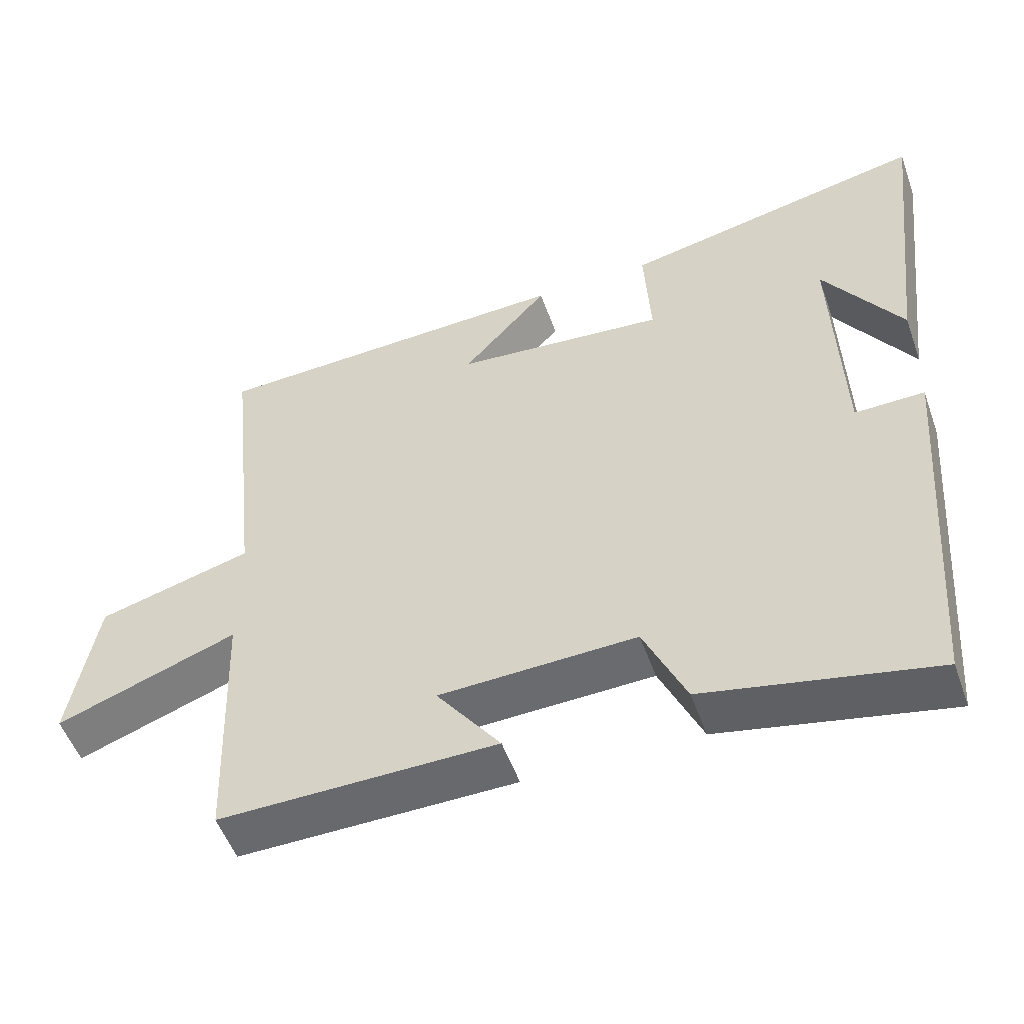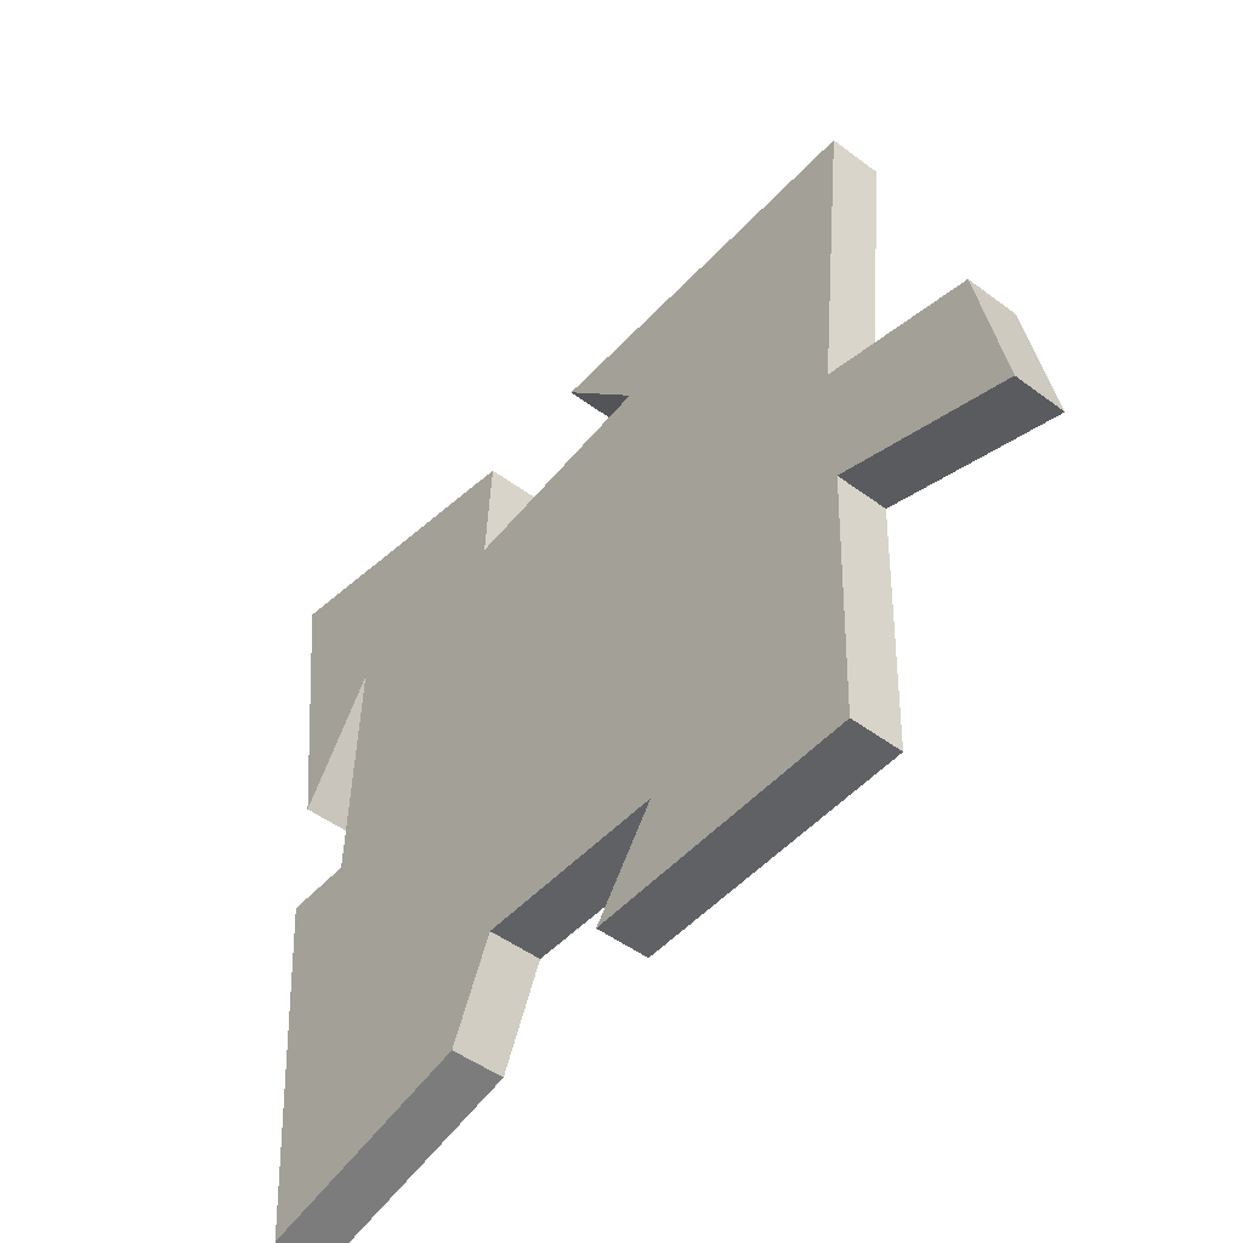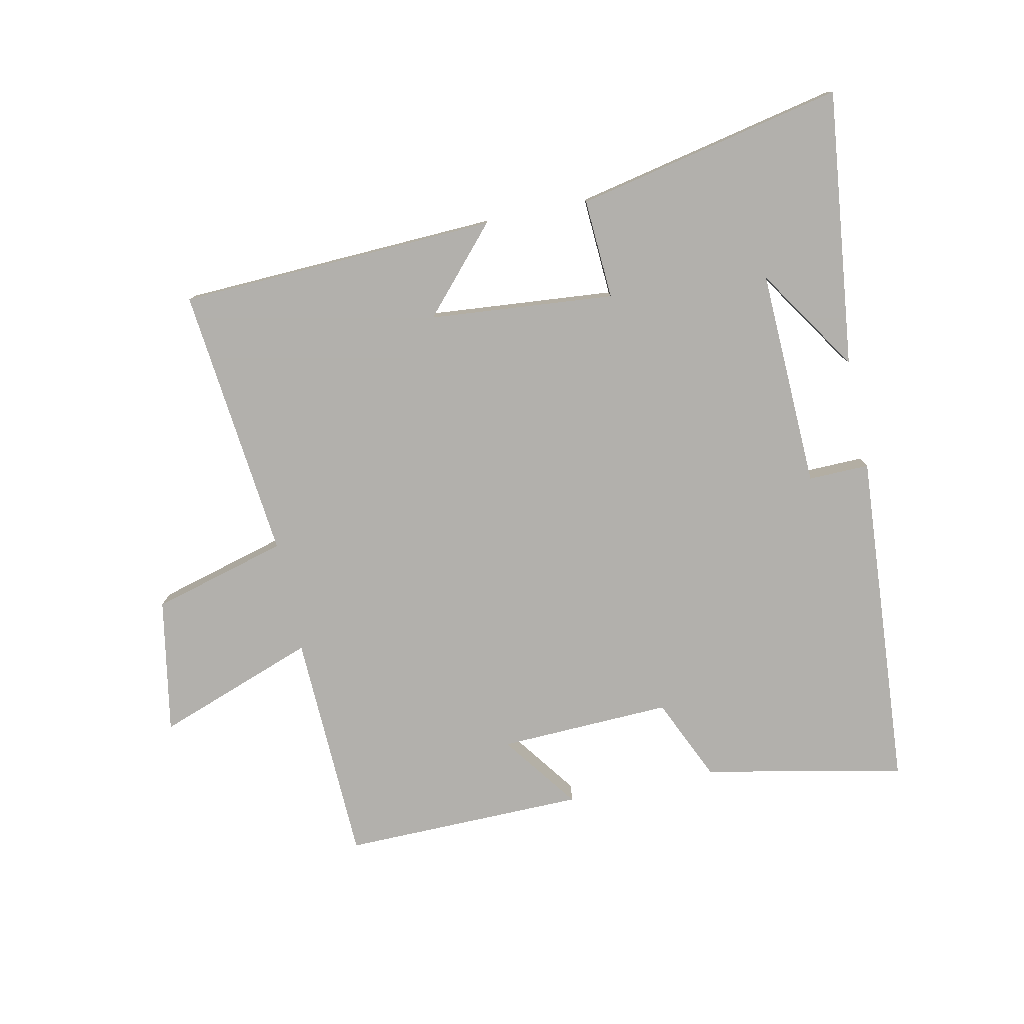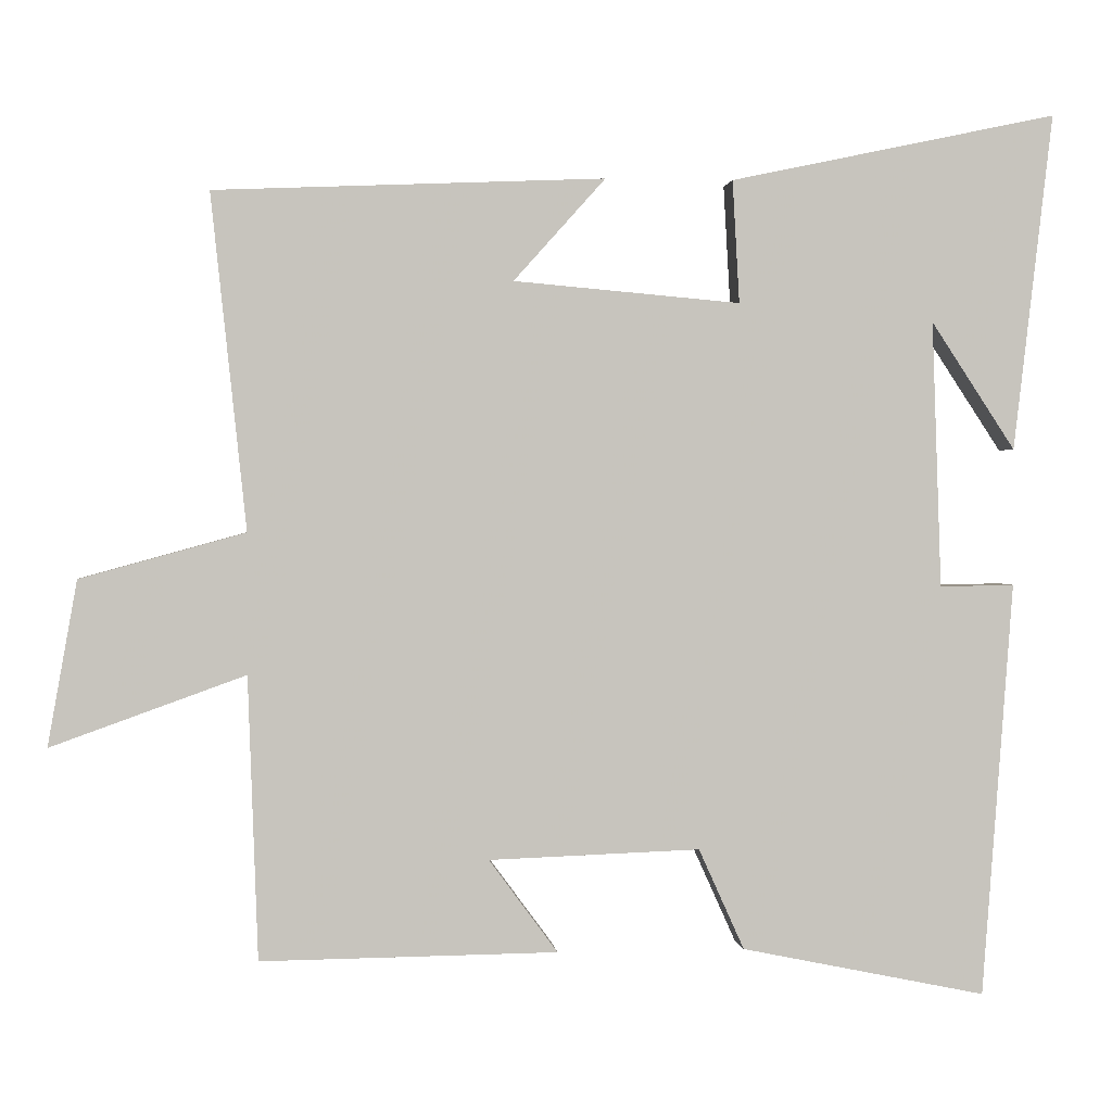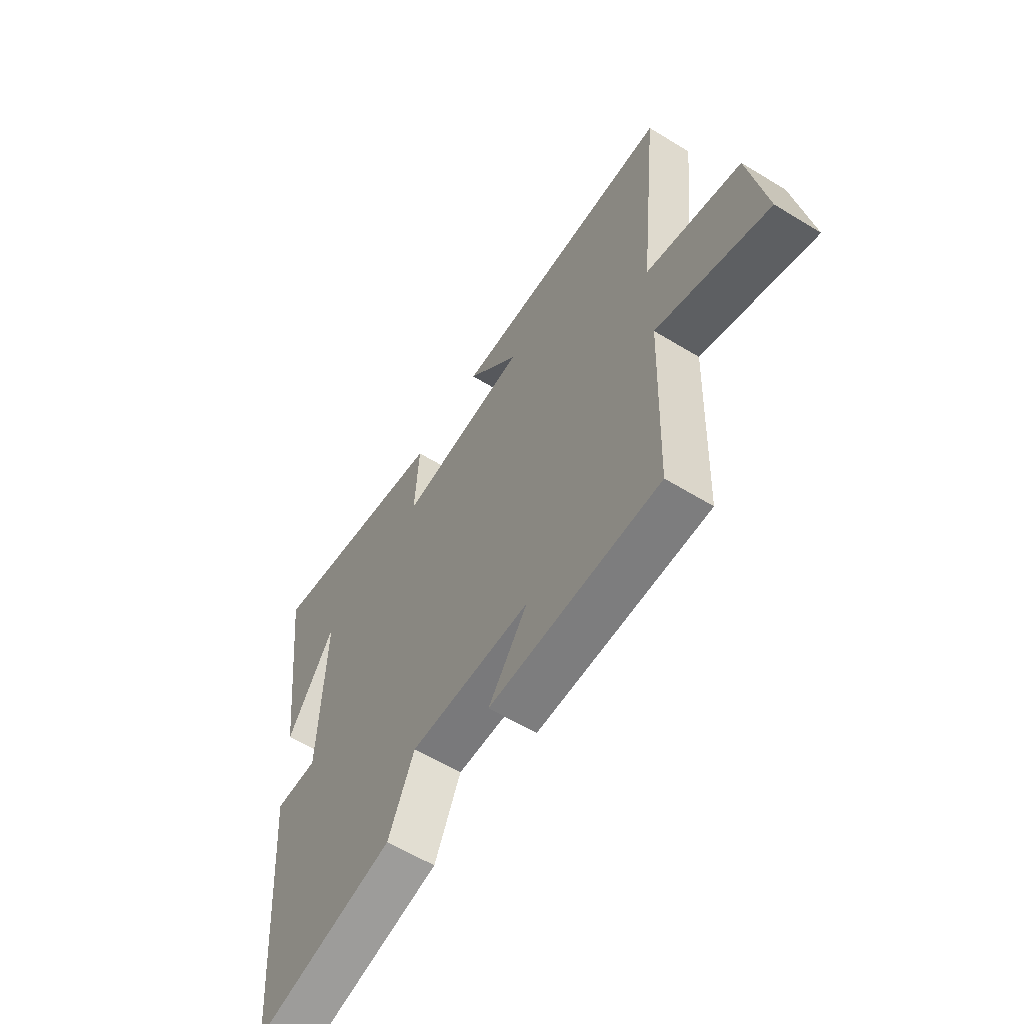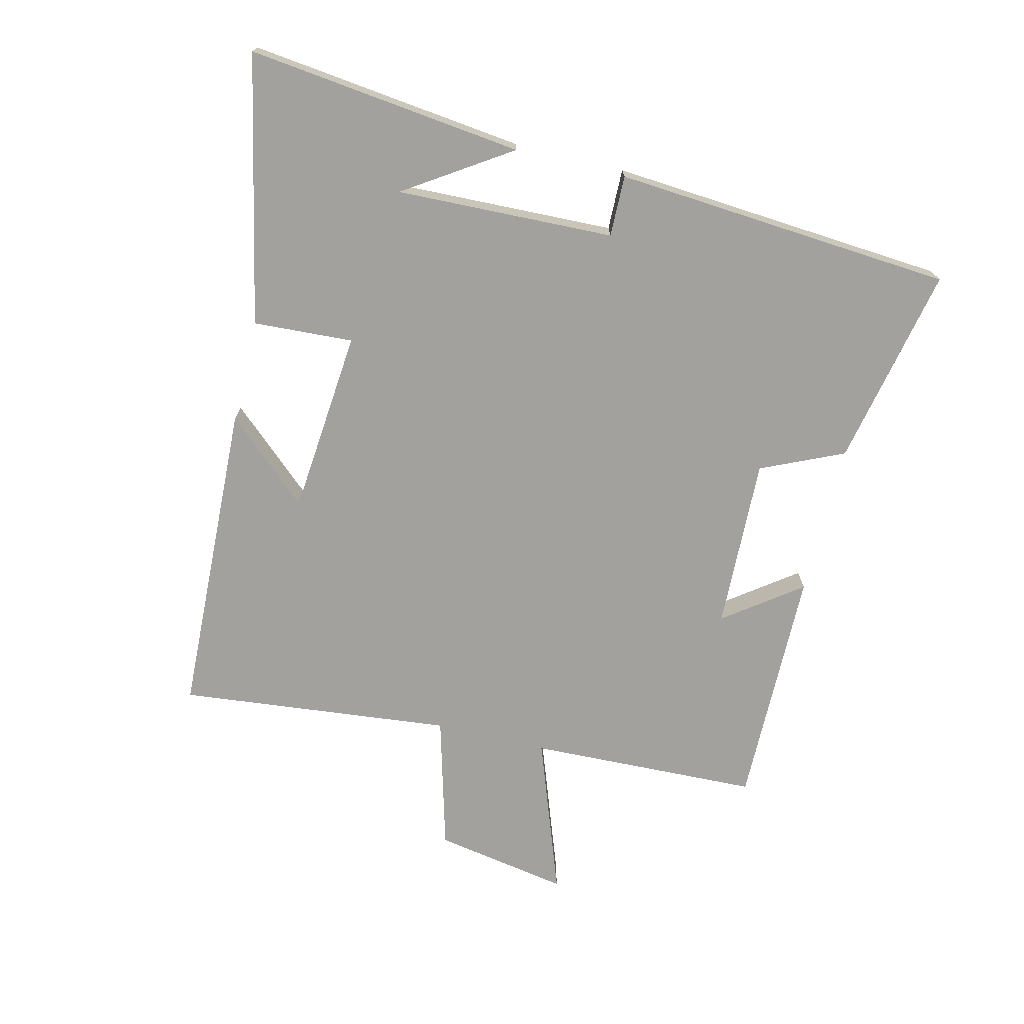
<metadata>
{"format":"obj","ext":"obj","renderer":"f3d","projection":"perspective","resolution":1024,"background":"white","views":[{"elev":-52.5,"azim":19.4,"up":"+Z"},{"elev":-49.5,"azim":-129.5,"up":"+Z"},{"elev":-78.6,"azim":11.9,"up":"+Y"},{"elev":1.1,"azim":-5.8,"up":"+Z"},{"elev":-59.8,"azim":-122.1,"up":"+Z"},{"elev":-72.0,"azim":76.3,"up":"+Y"}]}
</metadata>
<code>
v 0.46 0.07 -0.565
v 0.142 0.07 -0.5
v 0.083 0.07 -0.369
v -0.191 0.07 -0.379
v -0.102 0.07 -0.5
v -0.487 0.07 -0.505
v -0.5 0.07 -0.138
v -0.752 0.07 -0.229
v -0.714 0.07 -0.015
v -0.5 0.07 0.044
v -0.546 0.07 0.479
v -0.04 0.07 0.5
v -0.159 0.07 0.367
v 0.135 0.07 0.341
v 0.126 0.07 0.5
v 0.551 0.07 0.59
v 0.5 0.07 0.152
v 0.391 0.07 0.318
v 0.403 0.07 -0.028
v 0.5 0.07 -0.026
v 0.46 0 -0.565
v 0.142 0 -0.5
v 0.083 0 -0.369
v -0.191 0 -0.379
v -0.102 0 -0.5
v -0.487 0 -0.505
v -0.5 0 -0.138
v -0.752 0 -0.229
v -0.714 0 -0.015
v -0.5 0 0.044
v -0.546 0 0.479
v -0.04 0 0.5
v -0.159 0 0.367
v 0.135 0 0.341
v 0.126 0 0.5
v 0.551 0 0.59
v 0.5 0 0.152
v 0.391 0 0.318
v 0.403 0 -0.028
v 0.5 0 -0.026
f 1 2 3
f 20 1 3
f 19 20 3
f 18 19 3 4
f 16 17 18
f 14 15 16 18
f 13 14 18 4
f 10 11 12 13
f 10 13 4
f 7 8 9 10
f 7 10 4
f 4 5 6 7
f 23 22 21
f 23 21 40
f 23 40 39
f 24 23 39 38
f 38 37 36
f 38 36 35 34
f 24 38 34 33
f 33 32 31 30
f 24 33 30
f 30 29 28 27
f 24 30 27
f 27 26 25 24
f 1 21 22 2
f 2 22 23 3
f 3 23 24 4
f 4 24 25 5
f 5 25 26 6
f 6 26 27 7
f 7 27 28 8
f 8 28 29 9
f 9 29 30 10
f 10 30 31 11
f 11 31 32 12
f 12 32 33 13
f 13 33 34 14
f 14 34 35 15
f 15 35 36 16
f 16 36 37 17
f 17 37 38 18
f 18 38 39 19
f 19 39 40 20
f 20 40 21 1

</code>
